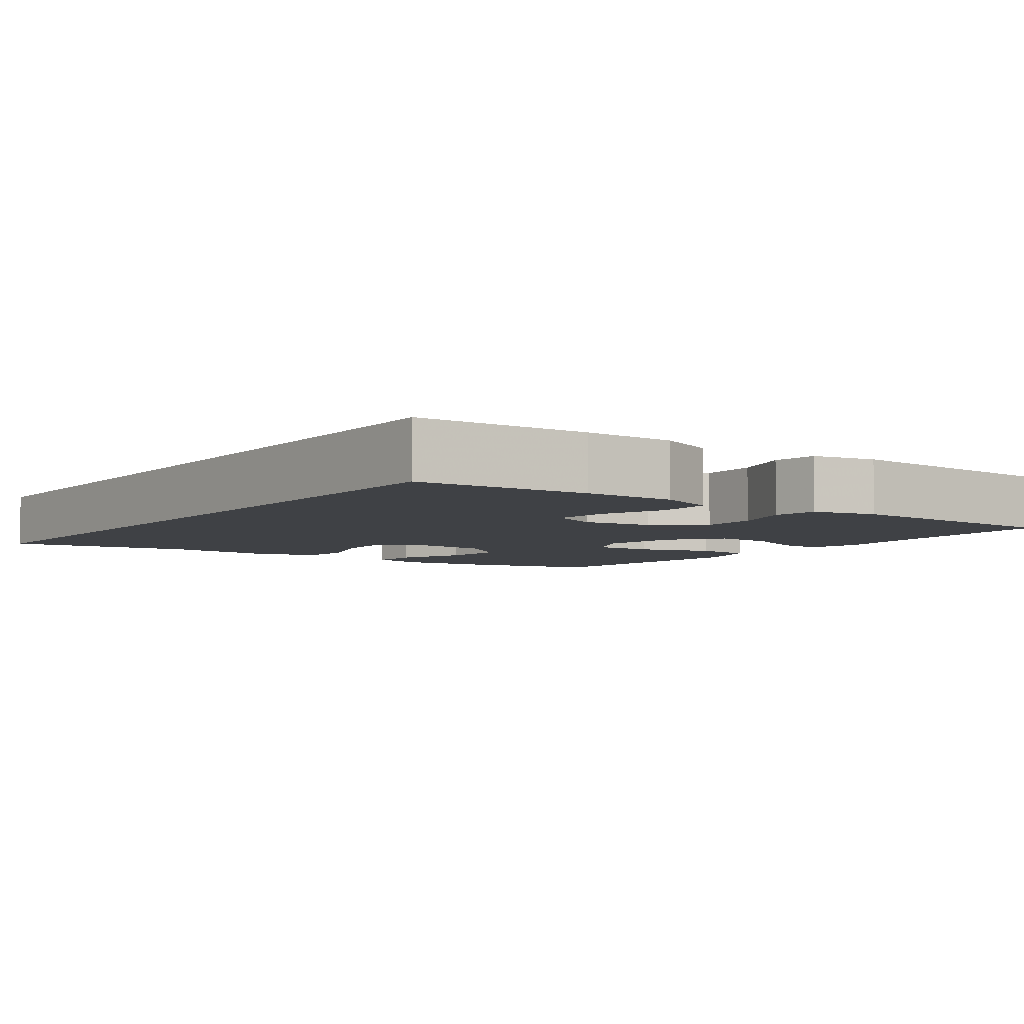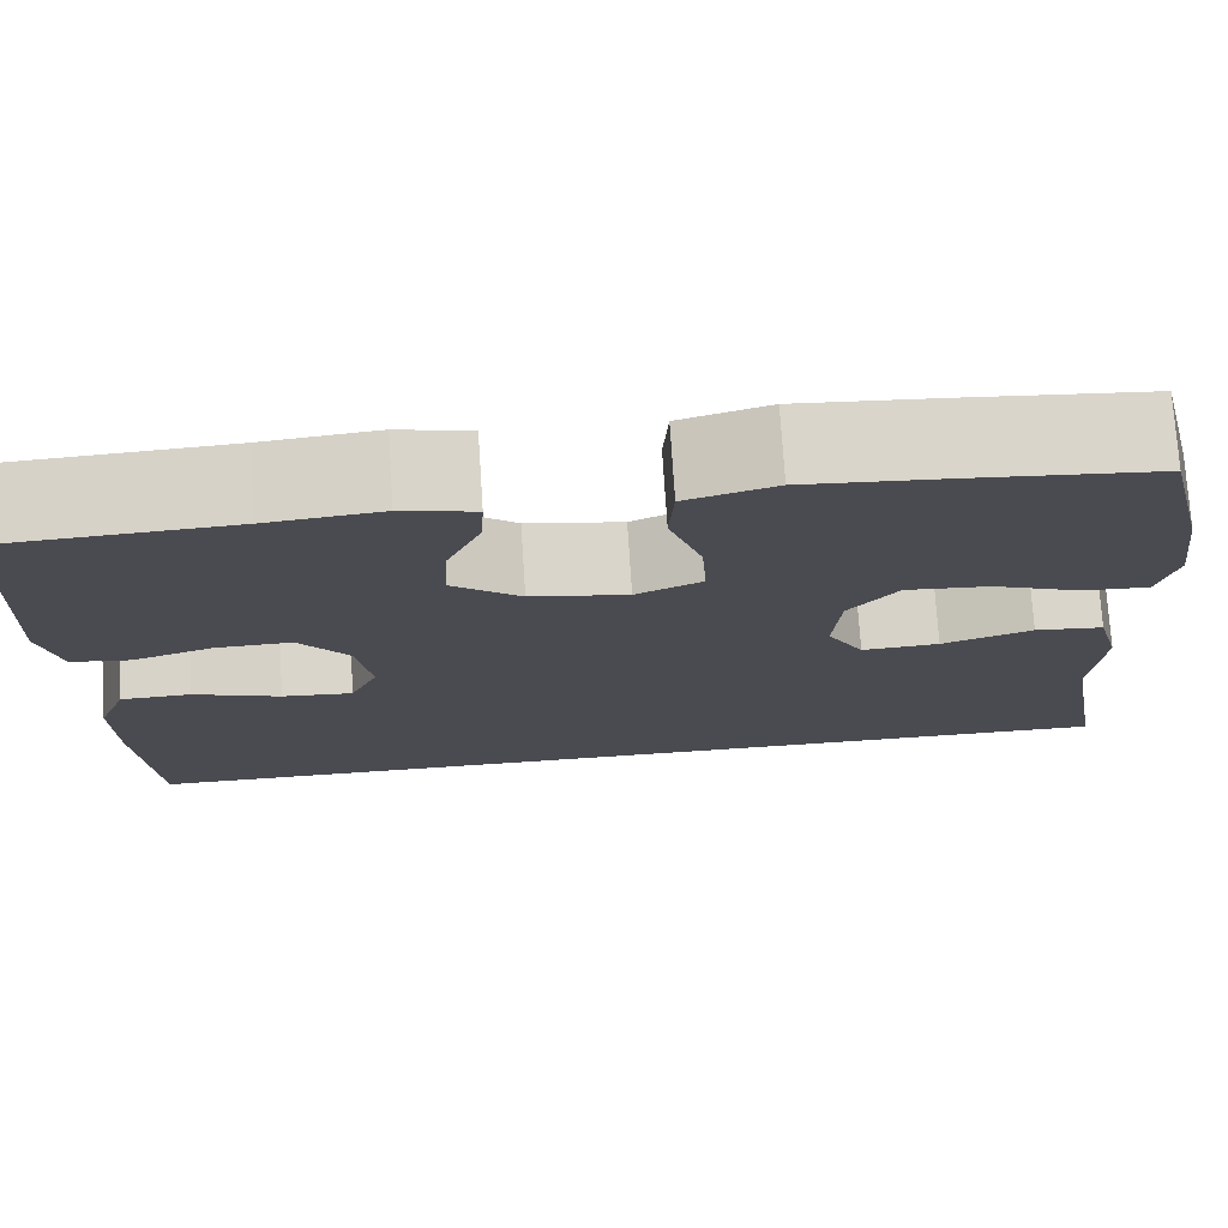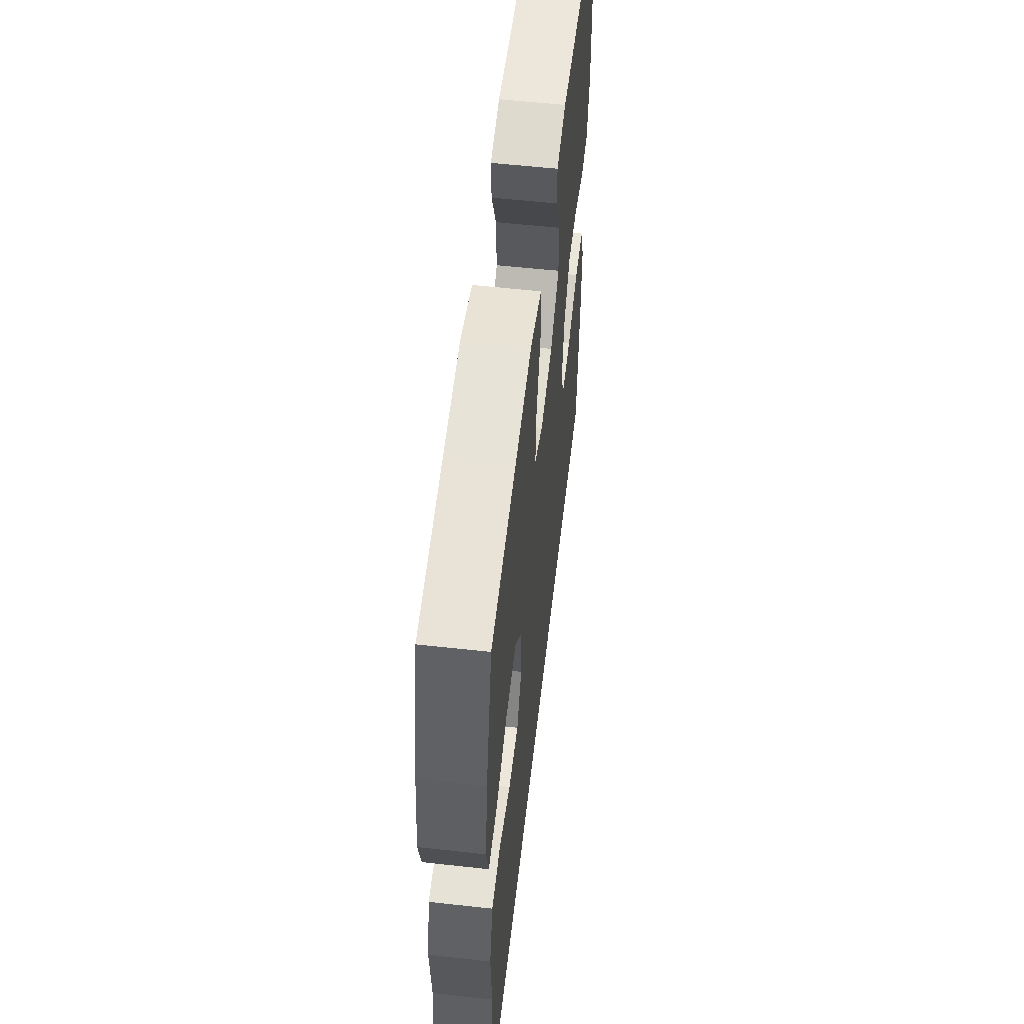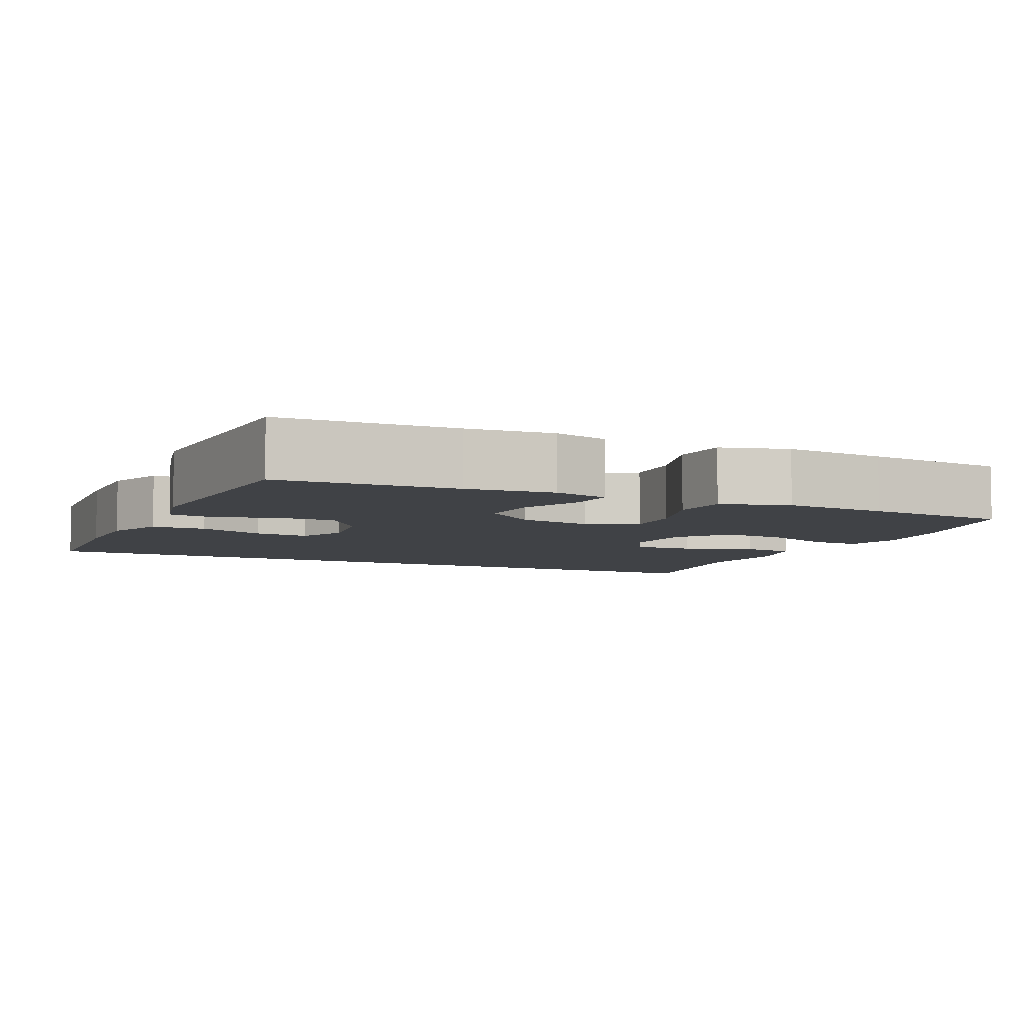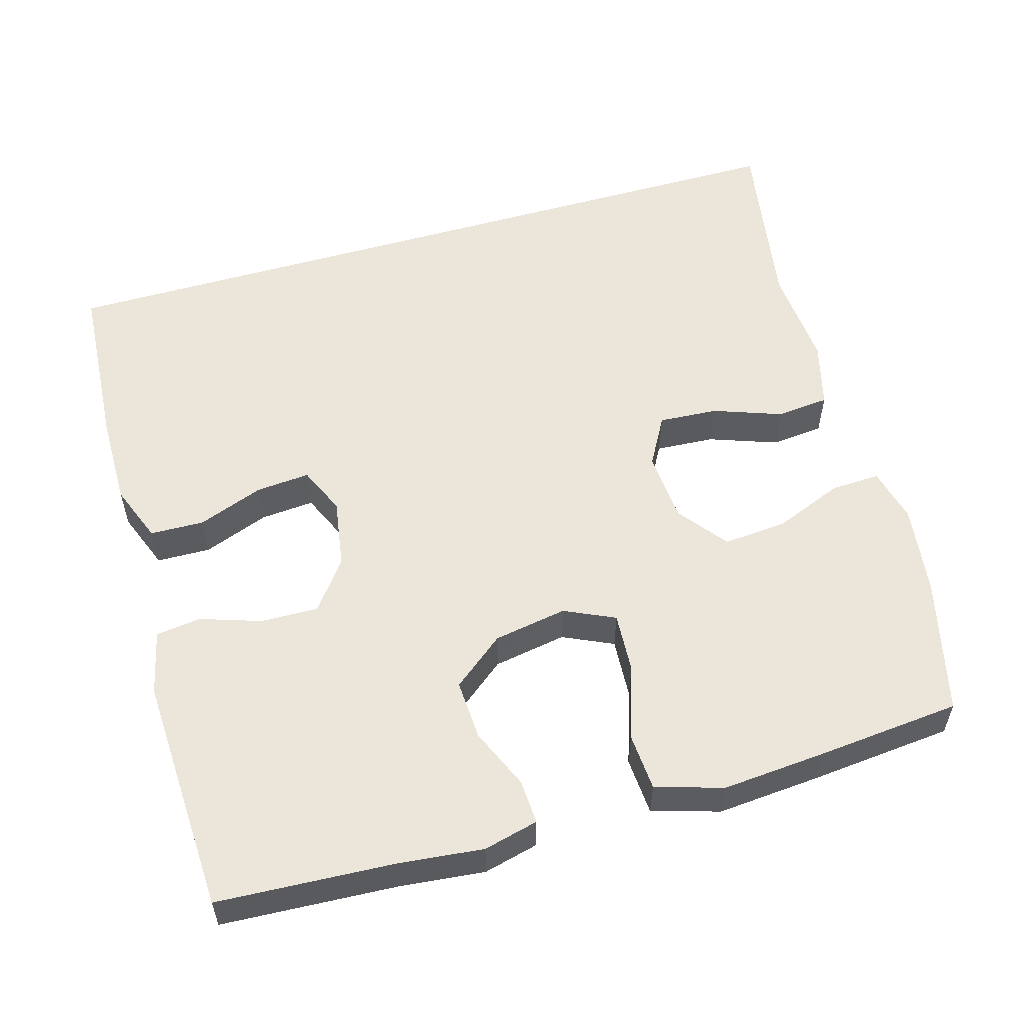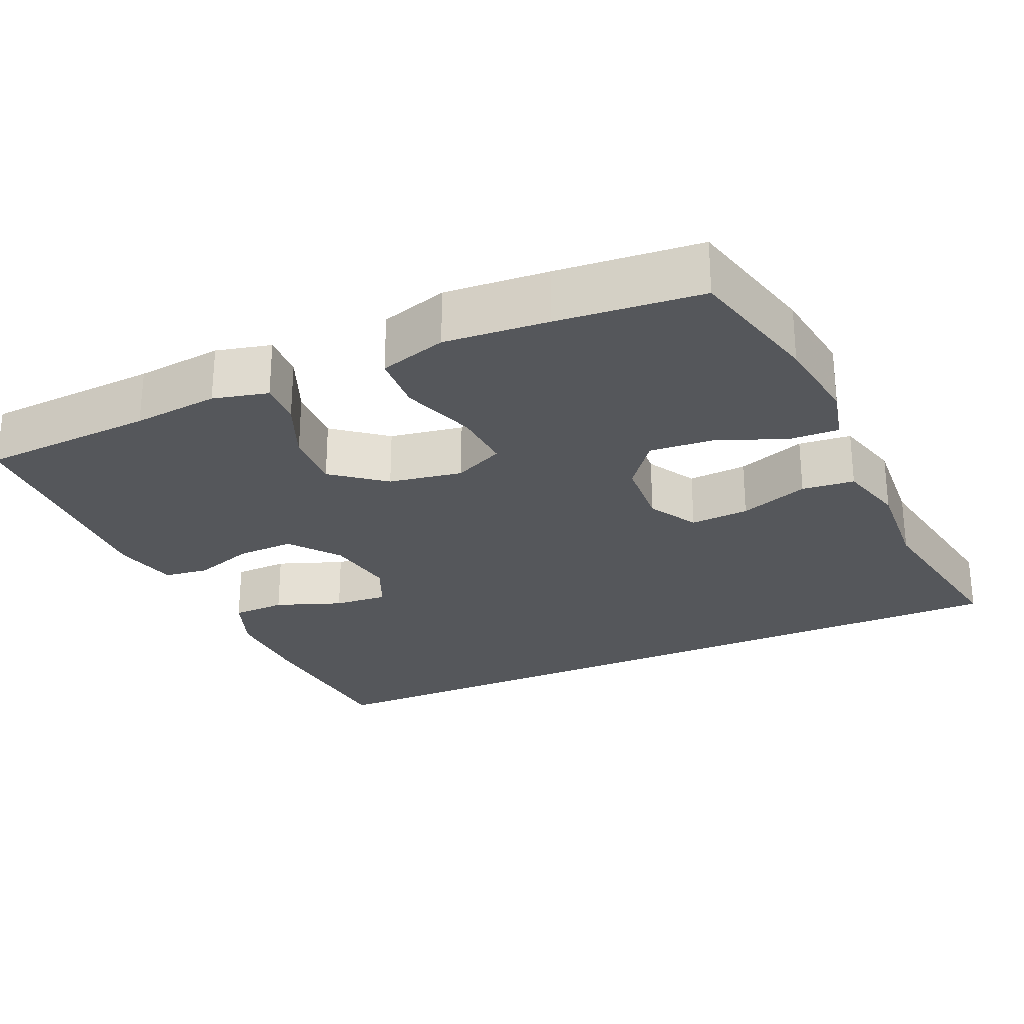
<metadata>
{"format":"obj","ext":"obj","renderer":"f3d","projection":"perspective","resolution":1024,"background":"white","views":[{"elev":-5.4,"azim":-126.4,"up":"+Y"},{"elev":75.3,"azim":-3.7,"up":"+Z"},{"elev":56.9,"azim":96.6,"up":"+Z"},{"elev":-6.1,"azim":-25.3,"up":"+Y"},{"elev":55.7,"azim":-16.2,"up":"+Y"},{"elev":-26.4,"azim":24.2,"up":"+Y"}]}
</metadata>
<code>
v 0.5 0.07 0.5
v 0.545 0.07 0.317
v 0.561 0.07 0.197
v 0.543 0.07 0.123
v 0.477 0.07 0.126
v 0.385 0.07 0.163
v 0.3 0.07 0.17
v 0.25 0.07 0.105
v 0.243 0.07 0.009
v 0.28 0.07 -0.057
v 0.359 0.07 -0.052
v 0.451 0.07 -0.019
v 0.521 0.07 -0.026
v 0.545 0.07 -0.116
v 0.535 0.07 -0.253
v 0.577 0.07 -0.5
v -0.484 0.07 -0.5
v -0.5 0.07 -0.27
v -0.501 0.07 -0.147
v -0.471 0.07 -0.069
v -0.399 0.07 -0.067
v -0.311 0.07 -0.1
v -0.239 0.07 -0.106
v -0.211 0.07 -0.042
v -0.226 0.07 0.051
v -0.276 0.07 0.117
v -0.353 0.07 0.115
v -0.434 0.07 0.088
v -0.494 0.07 0.096
v -0.514 0.07 0.182
v -0.5 0.07 0.5
v -0.267 0.07 0.513
v -0.152 0.07 0.525
v -0.079 0.07 0.507
v -0.082 0.07 0.448
v -0.117 0.07 0.366
v -0.121 0.07 0.286
v -0.052 0.07 0.231
v 0.046 0.07 0.214
v 0.113 0.07 0.245
v 0.108 0.07 0.326
v 0.075 0.07 0.425
v 0.08 0.07 0.502
v 0.17 0.07 0.529
v 0.308 0.07 0.518
v 0.5 0 0.5
v 0.545 0 0.317
v 0.561 0 0.197
v 0.543 0 0.123
v 0.477 0 0.126
v 0.385 0 0.163
v 0.3 0 0.17
v 0.25 0 0.105
v 0.243 0 0.009
v 0.28 0 -0.057
v 0.359 0 -0.052
v 0.451 0 -0.019
v 0.521 0 -0.026
v 0.545 0 -0.116
v 0.535 0 -0.253
v 0.577 0 -0.5
v -0.484 0 -0.5
v -0.5 0 -0.27
v -0.501 0 -0.147
v -0.471 0 -0.069
v -0.399 0 -0.067
v -0.311 0 -0.1
v -0.239 0 -0.106
v -0.211 0 -0.042
v -0.226 0 0.051
v -0.276 0 0.117
v -0.353 0 0.115
v -0.434 0 0.088
v -0.494 0 0.096
v -0.514 0 0.182
v -0.5 0 0.5
v -0.267 0 0.513
v -0.152 0 0.525
v -0.079 0 0.507
v -0.082 0 0.448
v -0.117 0 0.366
v -0.121 0 0.286
v -0.052 0 0.231
v 0.046 0 0.214
v 0.113 0 0.245
v 0.108 0 0.326
v 0.075 0 0.425
v 0.08 0 0.502
v 0.17 0 0.529
v 0.308 0 0.518
f 4 5 6
f 3 4 6
f 2 3 6
f 1 2 6
f 45 1 6
f 44 45 6
f 43 44 6
f 42 43 6
f 41 42 6
f 40 41 6 7
f 39 40 7 8
f 38 39 8 9
f 34 35 36
f 33 34 36
f 32 33 36
f 32 36 37
f 31 32 37
f 30 31 37
f 29 30 37
f 28 29 37
f 27 28 37
f 26 27 37 38
f 20 21 22
f 19 20 22
f 18 19 22
f 17 18 22
f 16 17 22
f 15 16 22 23
f 13 14 15
f 12 13 15
f 11 12 15
f 10 11 15 23
f 38 9 10
f 26 38 10
f 25 26 10
f 10 23 24
f 10 24 25
f 51 50 49
f 51 49 48
f 51 48 47
f 51 47 46
f 51 46 90
f 51 90 89
f 51 89 88
f 51 88 87
f 51 87 86
f 52 51 86 85
f 53 52 85 84
f 54 53 84 83
f 81 80 79
f 81 79 78
f 81 78 77
f 82 81 77
f 82 77 76
f 82 76 75
f 82 75 74
f 82 74 73
f 82 73 72
f 83 82 72 71
f 67 66 65
f 67 65 64
f 67 64 63
f 67 63 62
f 67 62 61
f 68 67 61 60
f 60 59 58
f 60 58 57
f 60 57 56
f 68 60 56 55
f 55 54 83
f 55 83 71
f 55 71 70
f 69 68 55
f 70 69 55
f 1 46 47 2
f 2 47 48 3
f 3 48 49 4
f 4 49 50 5
f 5 50 51 6
f 6 51 52 7
f 7 52 53 8
f 8 53 54 9
f 9 54 55 10
f 10 55 56 11
f 11 56 57 12
f 12 57 58 13
f 13 58 59 14
f 14 59 60 15
f 15 60 61 16
f 16 61 62 17
f 17 62 63 18
f 18 63 64 19
f 19 64 65 20
f 20 65 66 21
f 21 66 67 22
f 22 67 68 23
f 23 68 69 24
f 24 69 70 25
f 25 70 71 26
f 26 71 72 27
f 27 72 73 28
f 28 73 74 29
f 29 74 75 30
f 30 75 76 31
f 31 76 77 32
f 32 77 78 33
f 33 78 79 34
f 34 79 80 35
f 35 80 81 36
f 36 81 82 37
f 37 82 83 38
f 38 83 84 39
f 39 84 85 40
f 40 85 86 41
f 41 86 87 42
f 42 87 88 43
f 43 88 89 44
f 44 89 90 45
f 45 90 46 1

</code>
